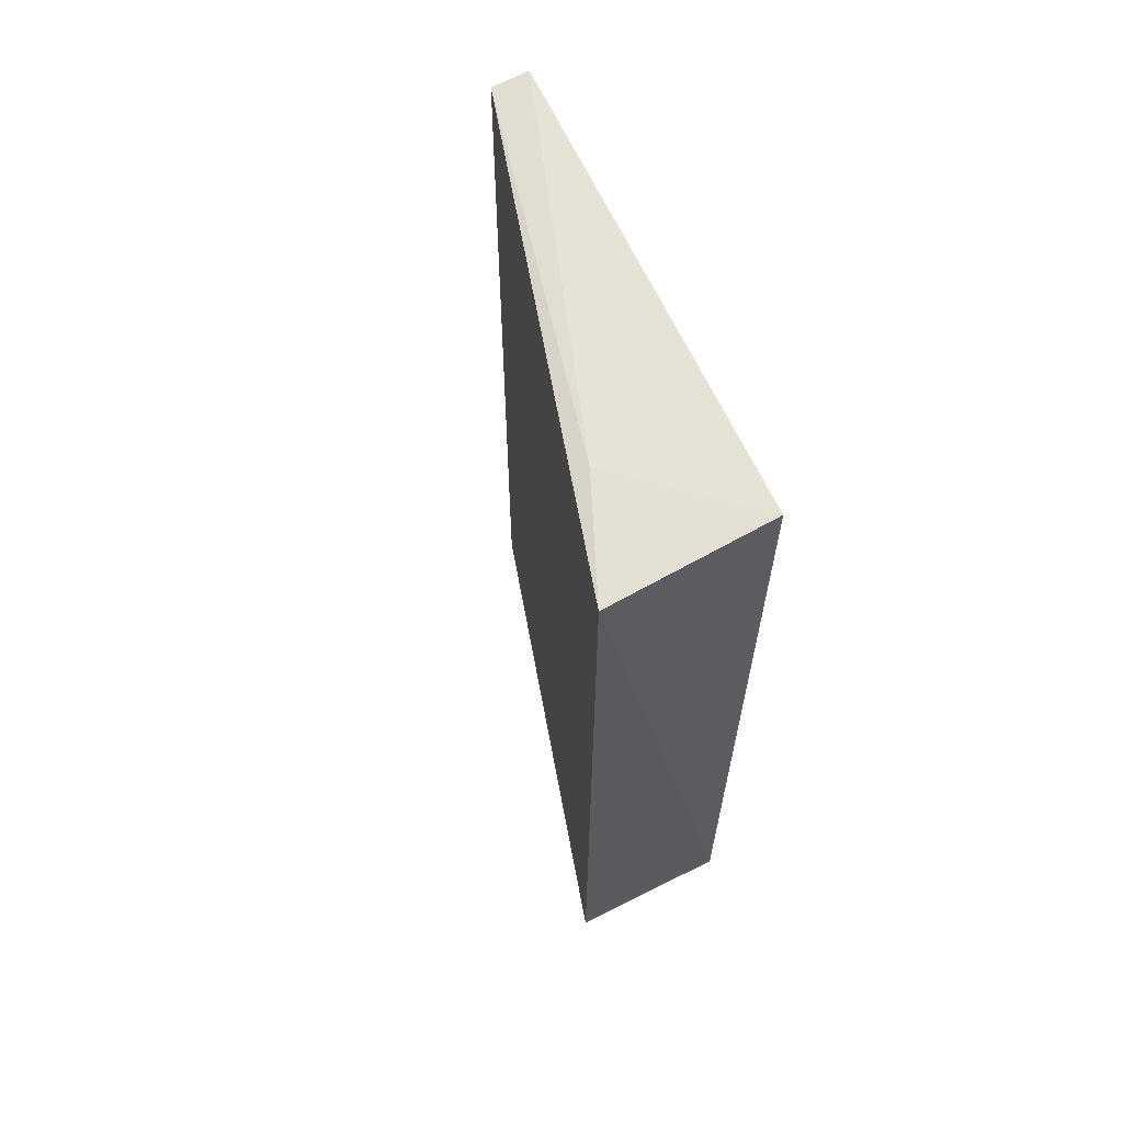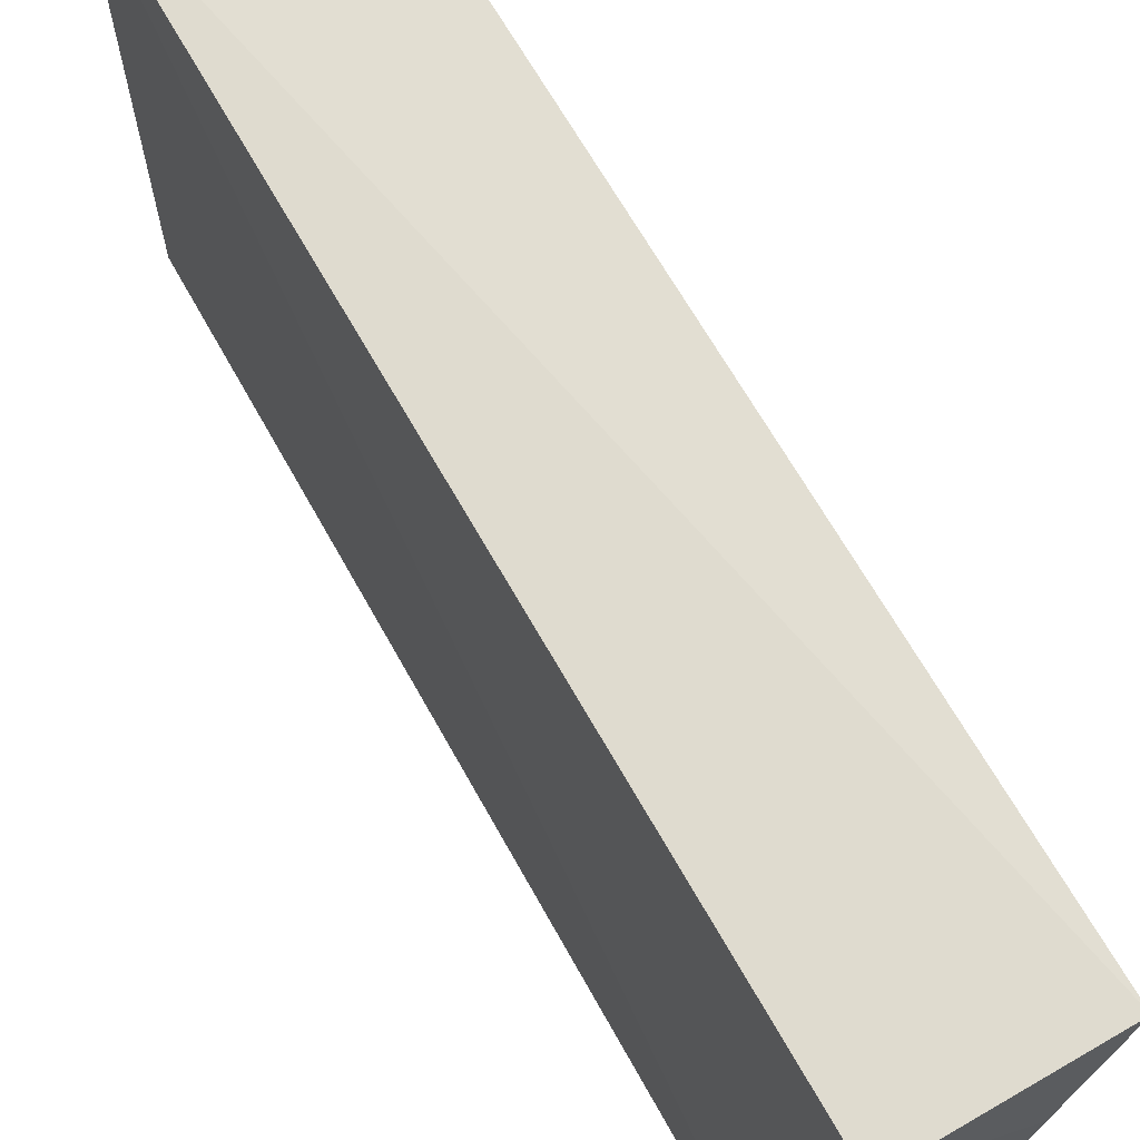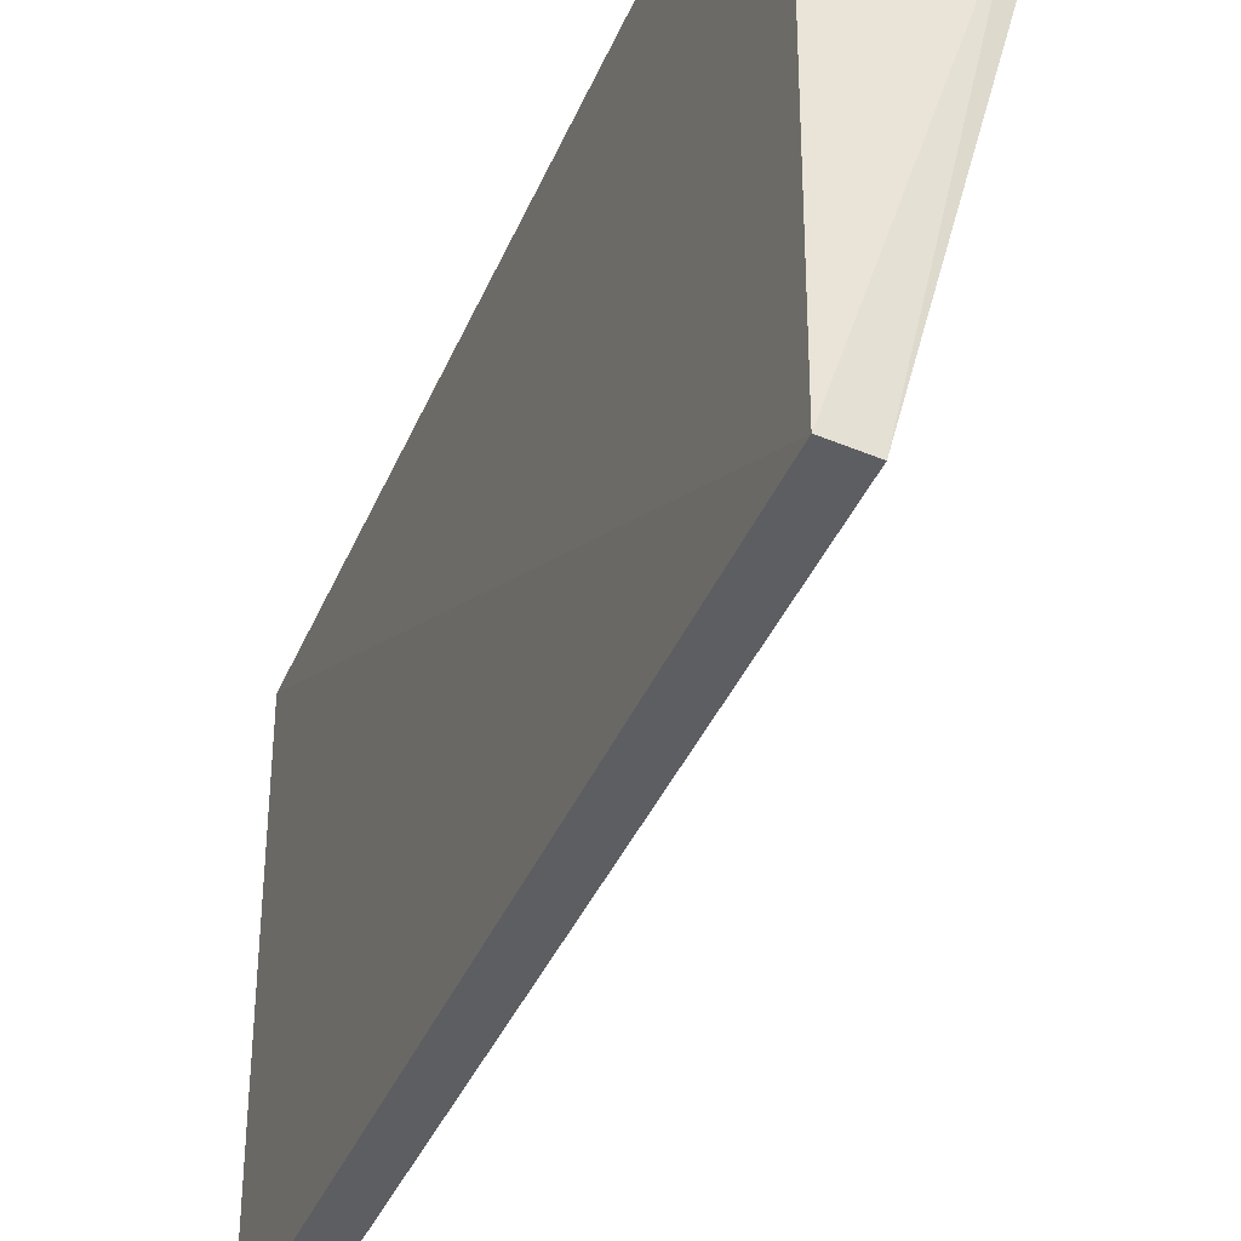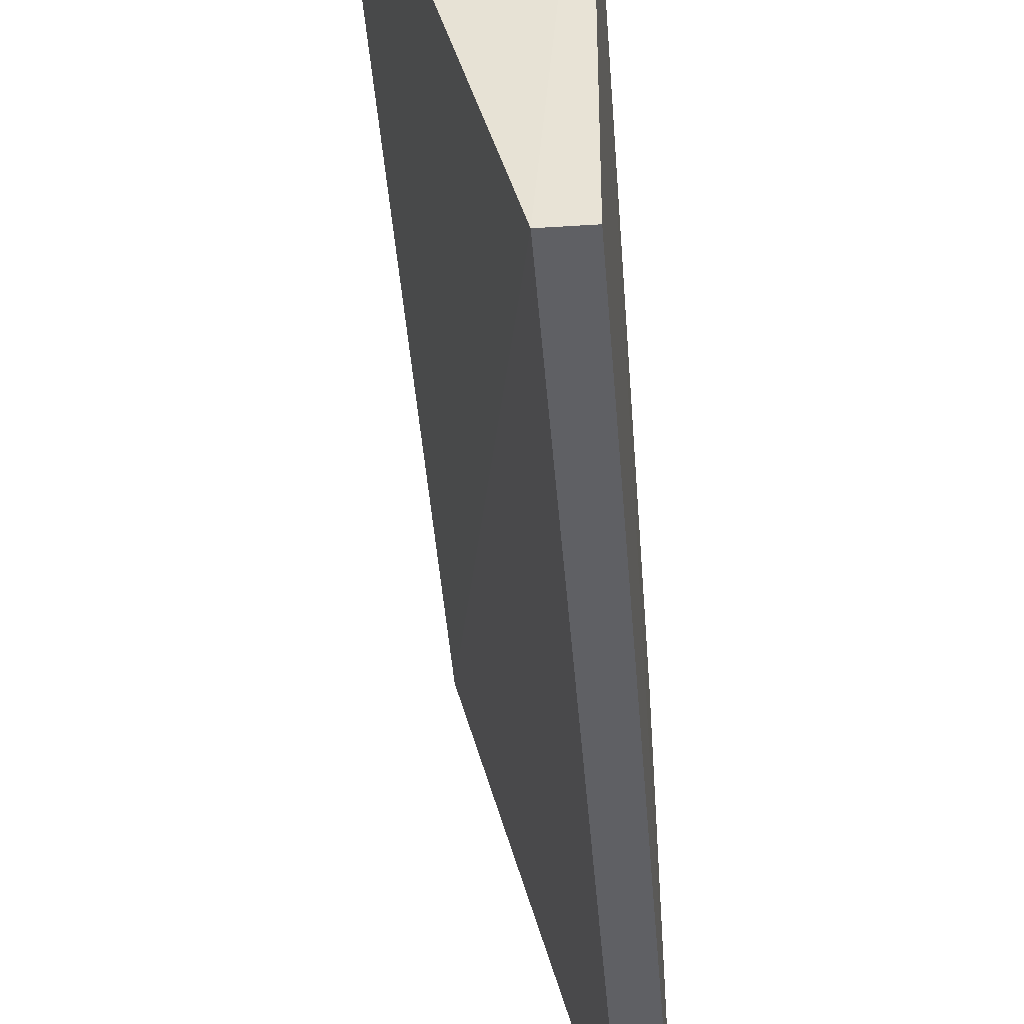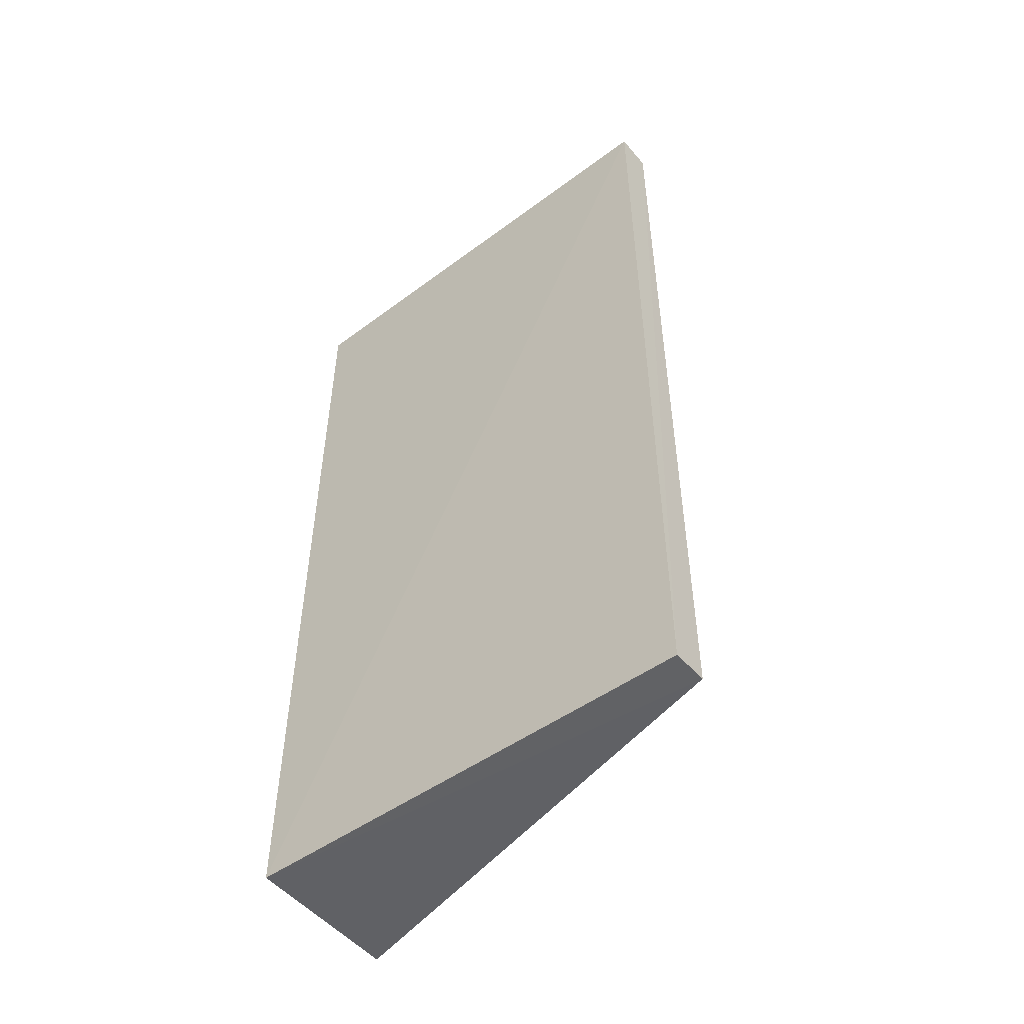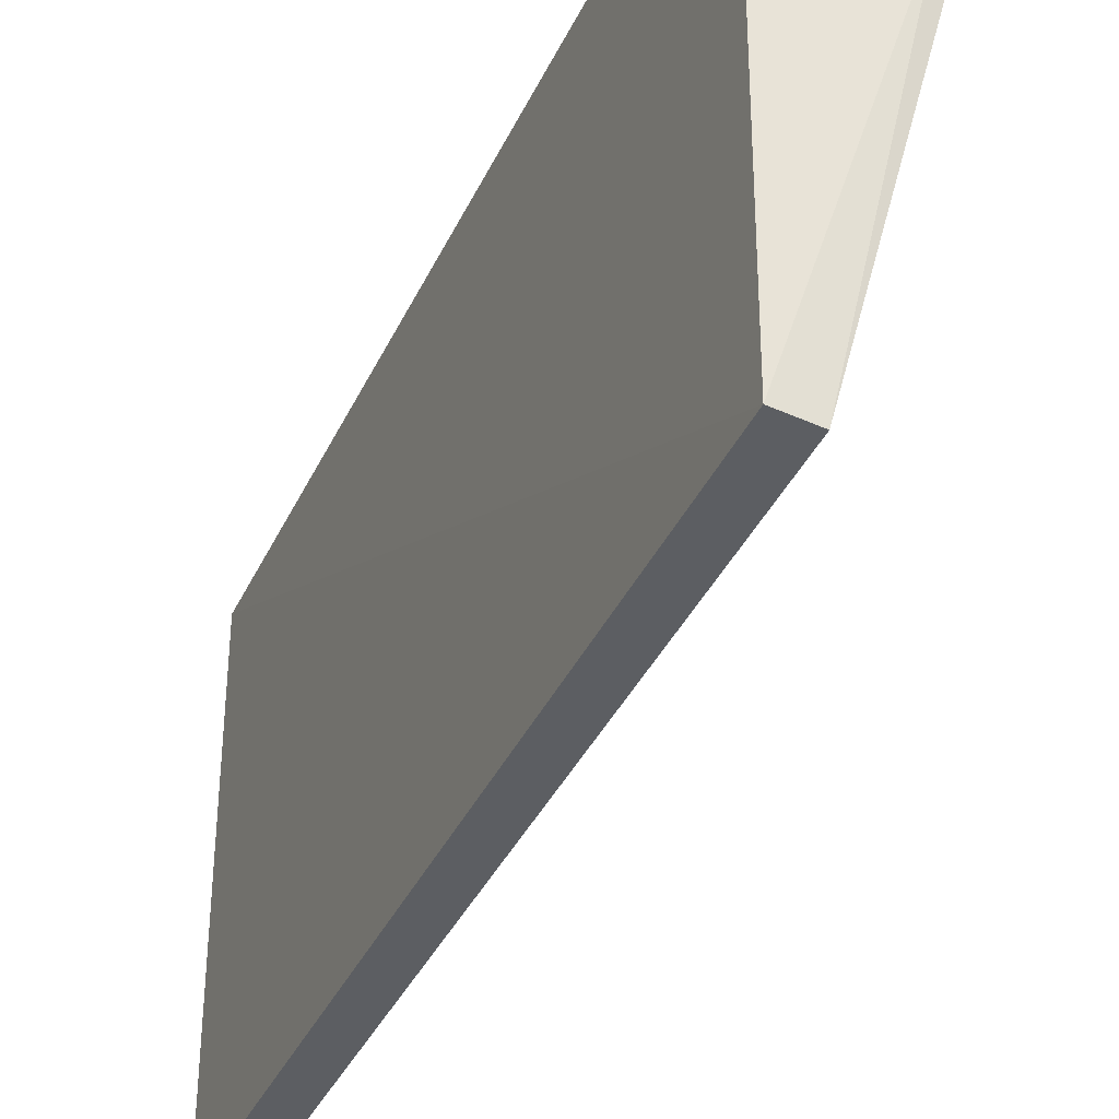
<metadata>
{"format":"obj","ext":"obj","renderer":"f3d","projection":"perspective","resolution":1024,"background":"white","views":[{"elev":64.1,"azim":155.0,"up":"+Z"},{"elev":66.5,"azim":-29.1,"up":"+Y"},{"elev":-37.5,"azim":-20.7,"up":"+Y"},{"elev":-45.0,"azim":-175.5,"up":"+Y"},{"elev":-50.1,"azim":-51.0,"up":"+Z"},{"elev":-37.0,"azim":-22.6,"up":"+Y"}]}
</metadata>
<code>
v -0.03479 0.01649 0.02543
v -0.03608 0.01331 0.02552
v -0.0384 0.002682 0.0003244
v -0.03948 0.01614 0.0004353
v -0.03939 0.01612 0.02546
v -0.03487 0.01631 0.0005086
v -0.03845 0.0027 0.02534
v -0.03947 0.002727 0.02546
v -0.03942 0.002699 0.0003431
f 5 2 1
f 5 1 4
f 6 1 3
f 6 3 4
f 6 4 1
f 7 1 2
f 7 3 1
f 8 7 2
f 8 2 5
f 8 5 4
f 9 8 4
f 9 4 3
f 9 3 7
f 9 7 8

</code>
